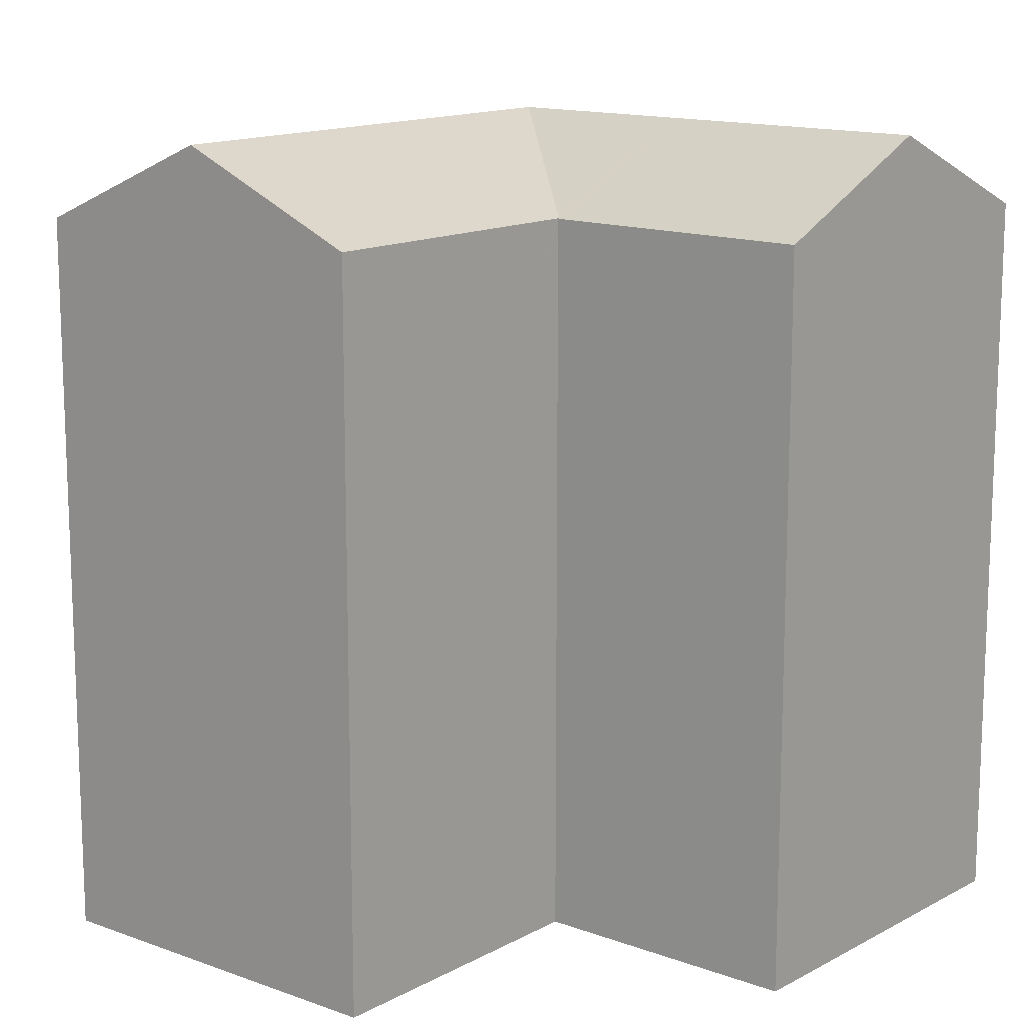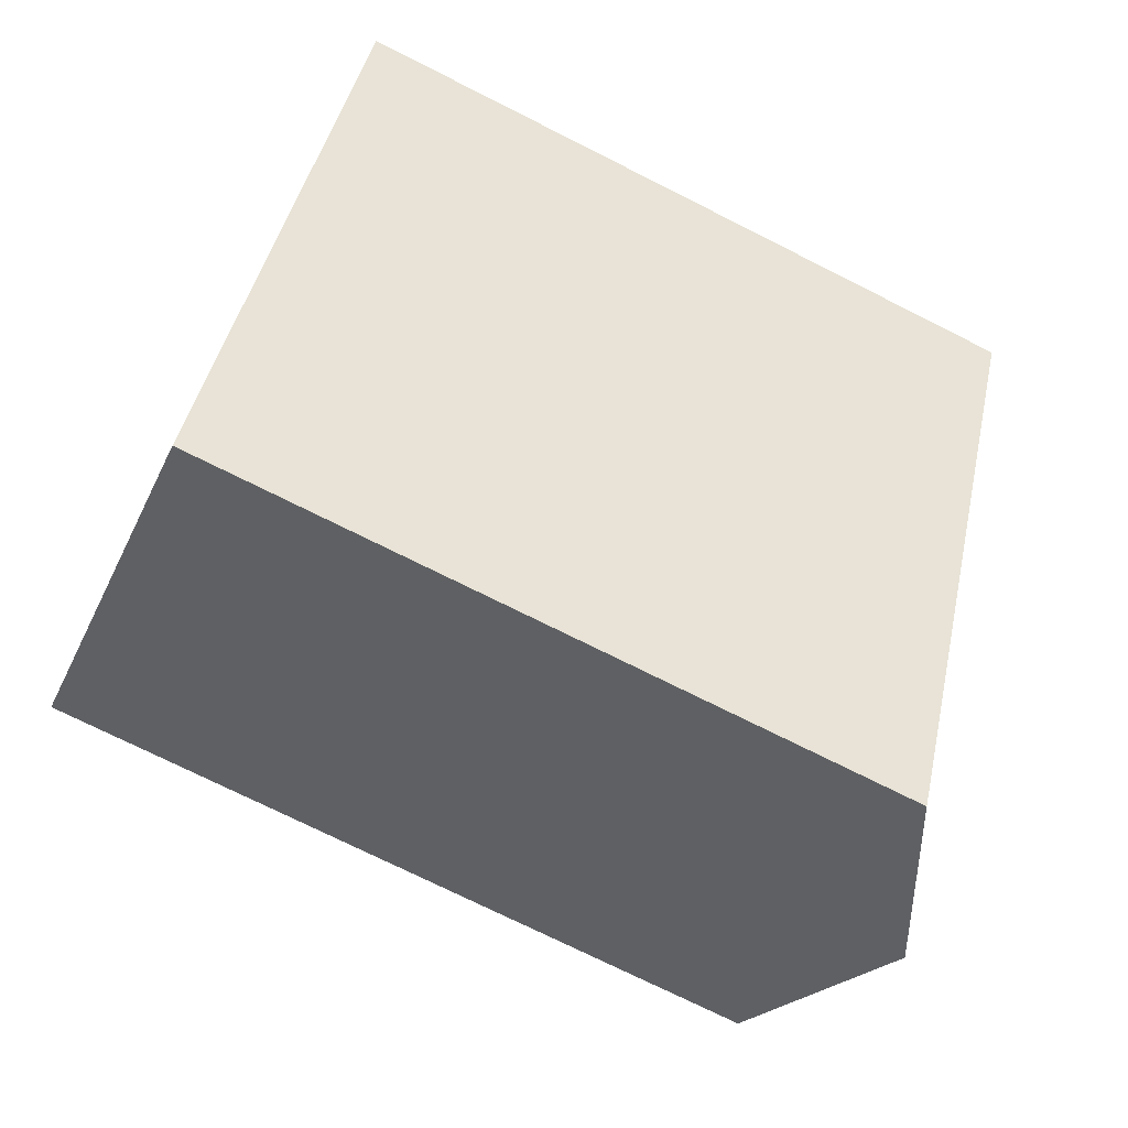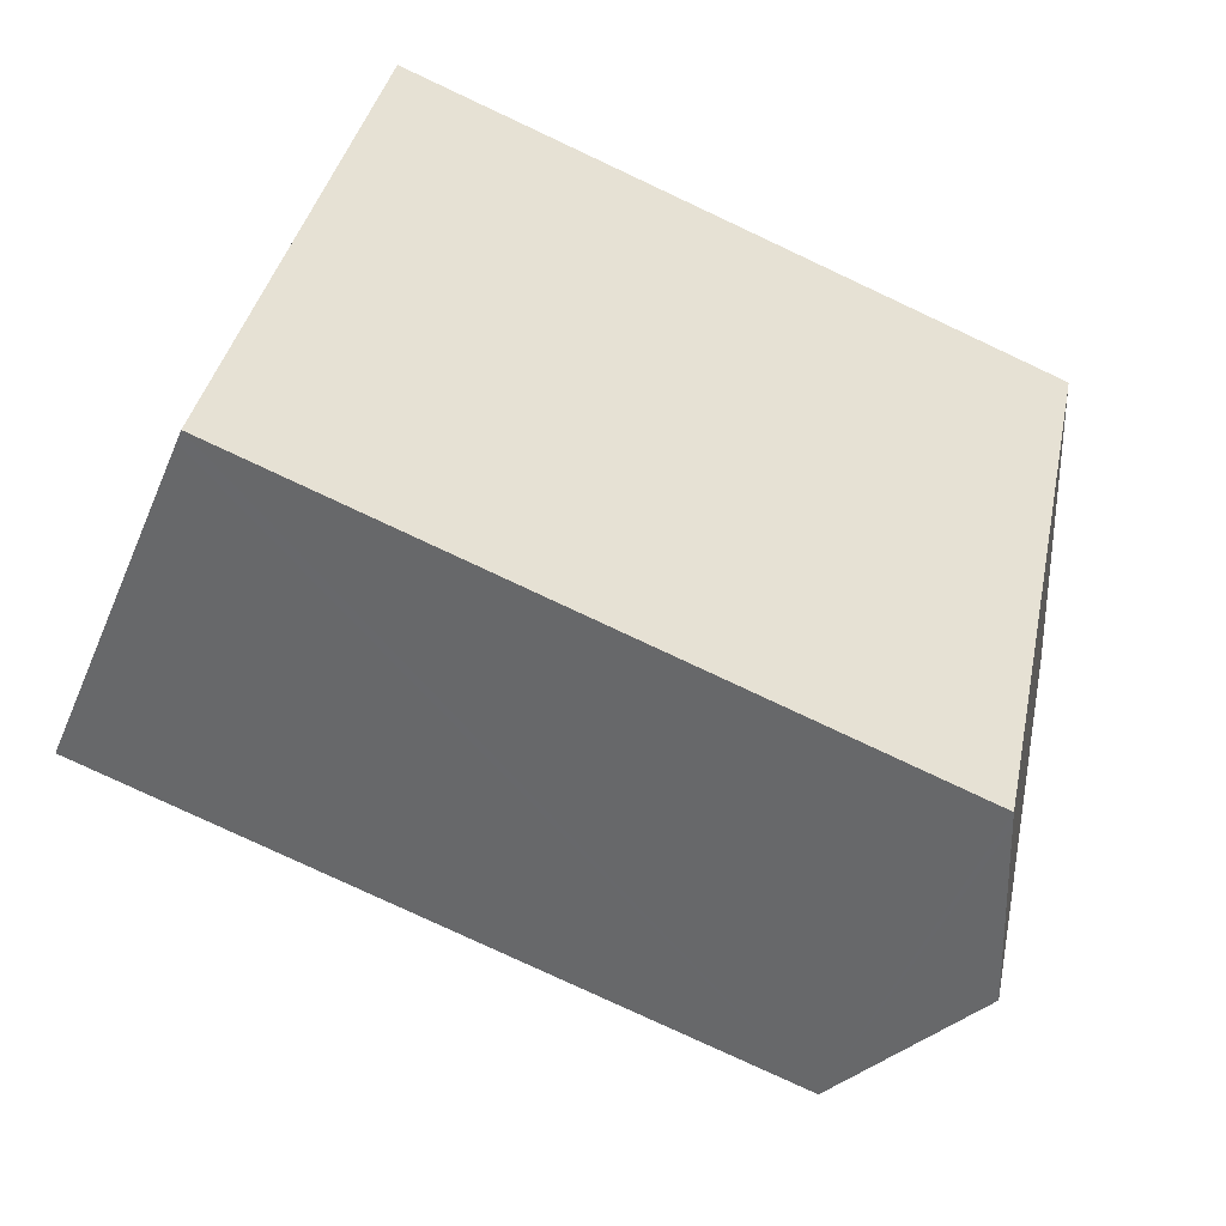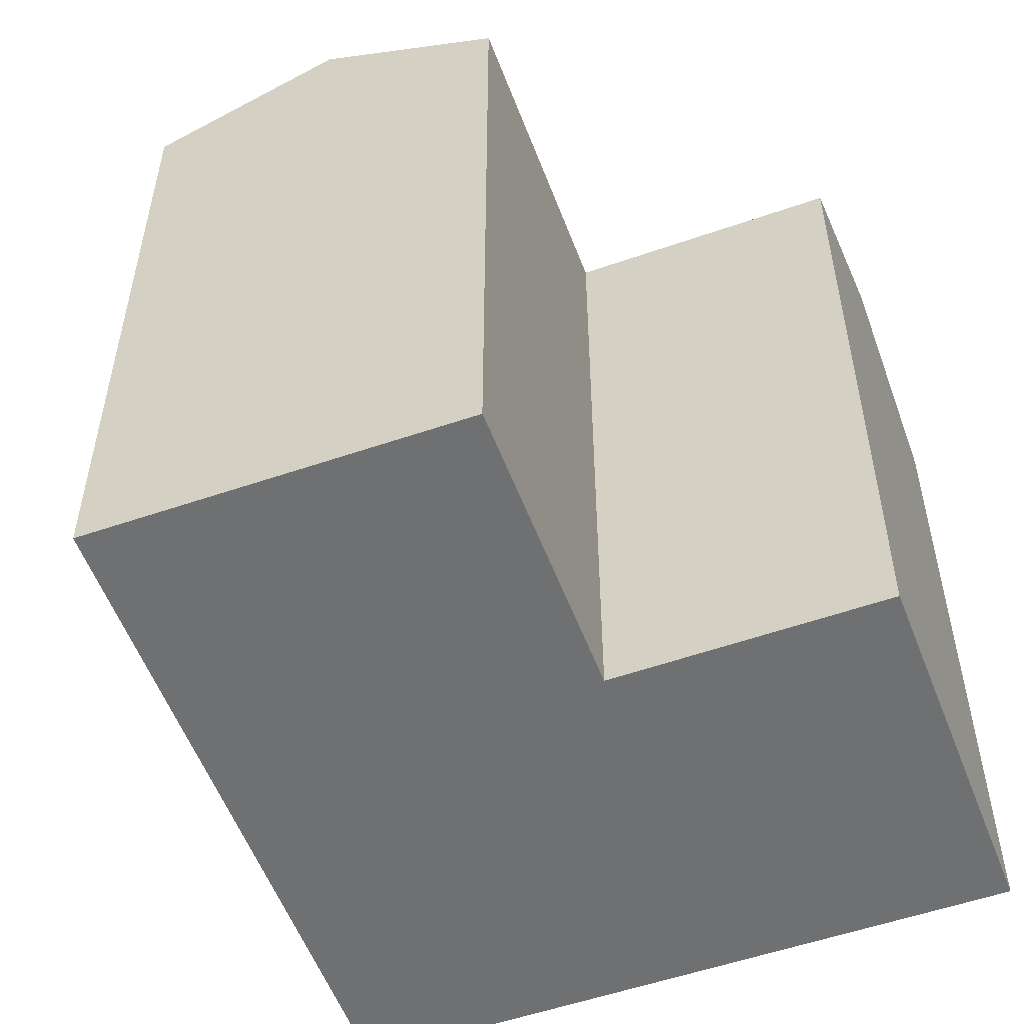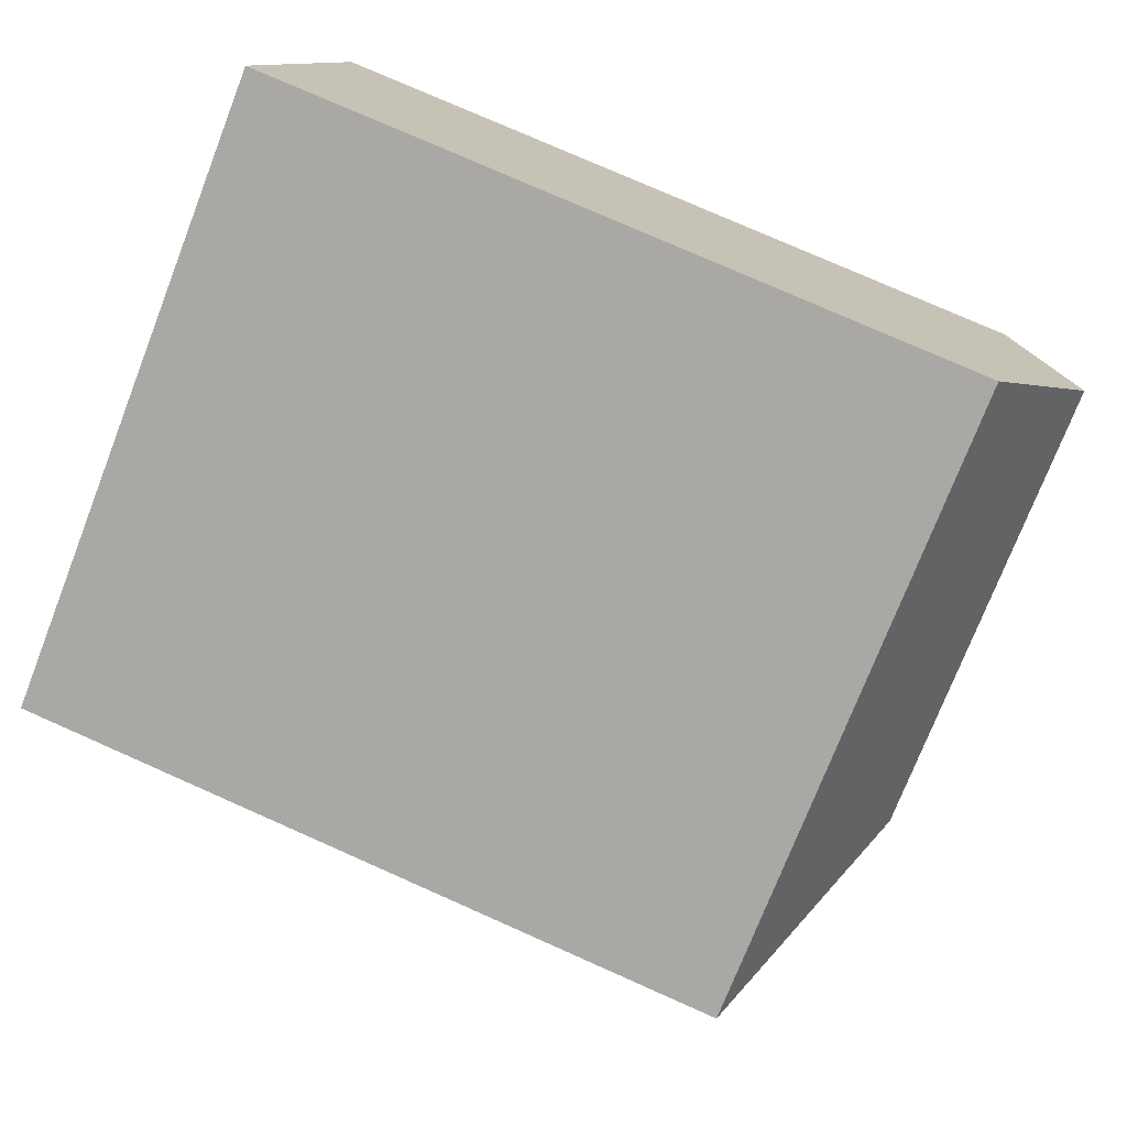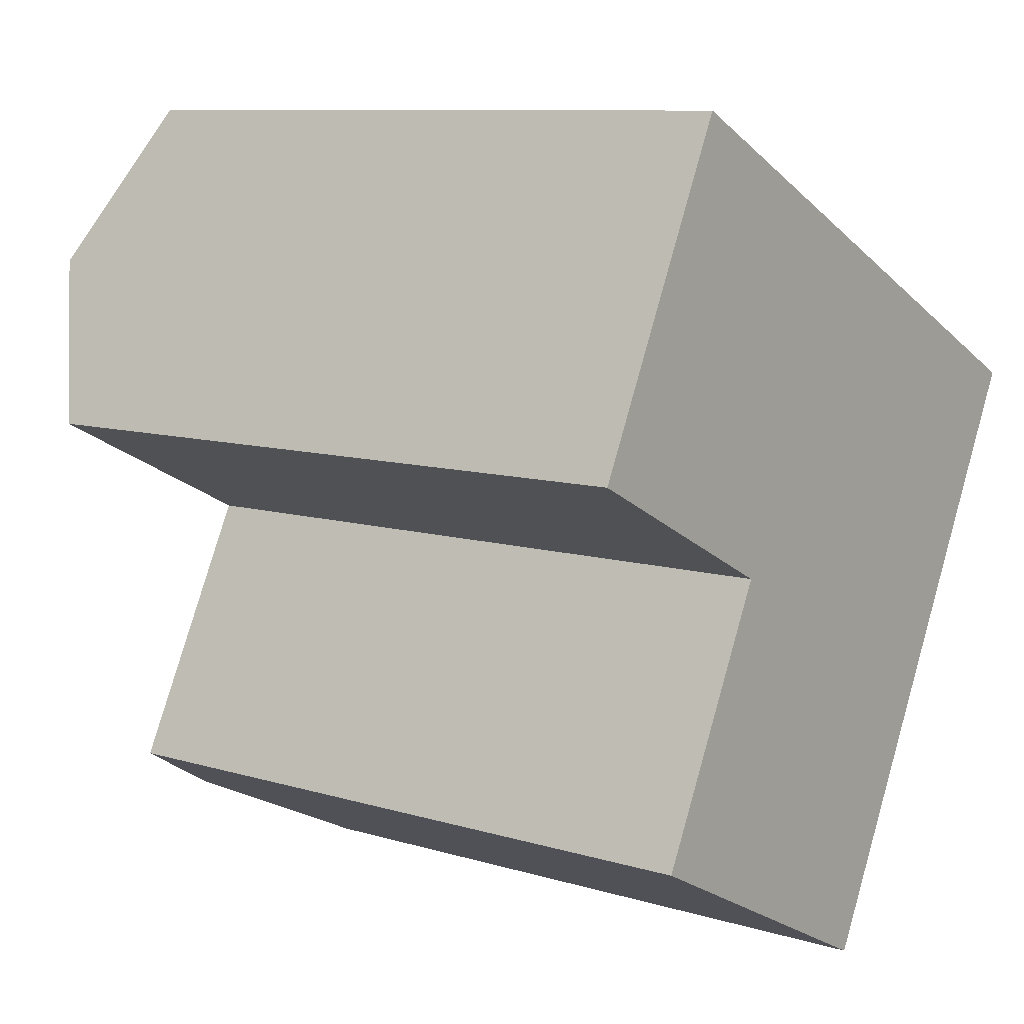
<metadata>
{"format":"obj","ext":"obj","renderer":"f3d","projection":"perspective","resolution":1024,"background":"white","views":[{"elev":13.9,"azim":-113.9,"up":"+Y"},{"elev":-72.7,"azim":63.2,"up":"+Z"},{"elev":-78.8,"azim":64.9,"up":"+Z"},{"elev":-54.9,"azim":-133.1,"up":"+Y"},{"elev":77.3,"azim":113.9,"up":"+Z"},{"elev":9.5,"azim":-51.7,"up":"+Z"}]}
</metadata>
<code>
v  15.76 25.77 -1.272
v  12.99 23.14 6.775
v  23.76 23.14 1.307
v  10.33 25.77 1.485
v  5.198 23.14 10.73
v  2.617 25.77 5.403
v  5.018 23.32 10.36
v  13.72 23.33 -17.75
v  18.4 23.14 -9.364
v  14.1 23.14 -17.94
v  13.06 25.77 -6.653
v  8.762 25.77 -15.22
v  7.756 23.14 -3.878
v  7.729 23.13 -3.865
v  3.483 23.17 -12.53
v  7.725 23.14 -3.942
v  7.665 23.13 -3.833
v  0 23.1 1.415e-15
v  14.1 1.099e-15 -17.94
v  13.72 1.087e-15 -17.75
v  3.483 7.675e-16 -12.53
v  8.762 9.322e-16 -15.22
v  7.756 2.375e-16 -3.878
v  7.729 2.367e-16 -3.865
v  0 0 0
v  7.665 2.347e-16 -3.833
v  7.725 2.414e-16 -3.942
v  5.018 -6.344e-16 10.36
v  5.198 -6.571e-16 10.73
v  2.617 -3.308e-16 5.403
v  23.76 -8.003e-17 1.307
v  12.99 -4.148e-16 6.775
v  18.4 5.734e-16 -9.364
g defaultobject
f 1 2 3
f 2 1 4
f 2 4 5
f 5 4 6
f 5 6 7
f 8 9 10
f 9 8 3
f 3 8 1
f 1 8 11
f 11 8 12
f 1 13 14
f 15 11 12
f 11 15 16
f 11 16 1
f 1 16 13
f 14 4 1
f 4 14 17
f 4 17 18
f 4 18 6
f 8 15 12
f 15 8 10
f 15 10 19
f 15 19 20
f 15 20 21
f 21 20 22
f 23 14 13
f 14 23 17
f 17 23 18
f 18 23 24
f 18 24 25
f 25 24 26
f 21 16 15
f 16 21 13
f 13 21 23
f 23 21 27
f 25 6 18
f 6 25 7
f 7 25 5
f 5 25 28
f 5 28 29
f 28 25 30
f 29 2 5
f 2 29 3
f 3 29 31
f 31 29 32
f 31 9 3
f 9 31 10
f 10 31 19
f 19 31 33
f 28 32 29
f 32 28 30
f 32 30 25
f 32 25 31
f 31 25 26
f 31 26 23
f 31 23 27
f 31 27 21
f 31 21 33
f 33 21 22
f 33 22 19
f 19 22 20

</code>
